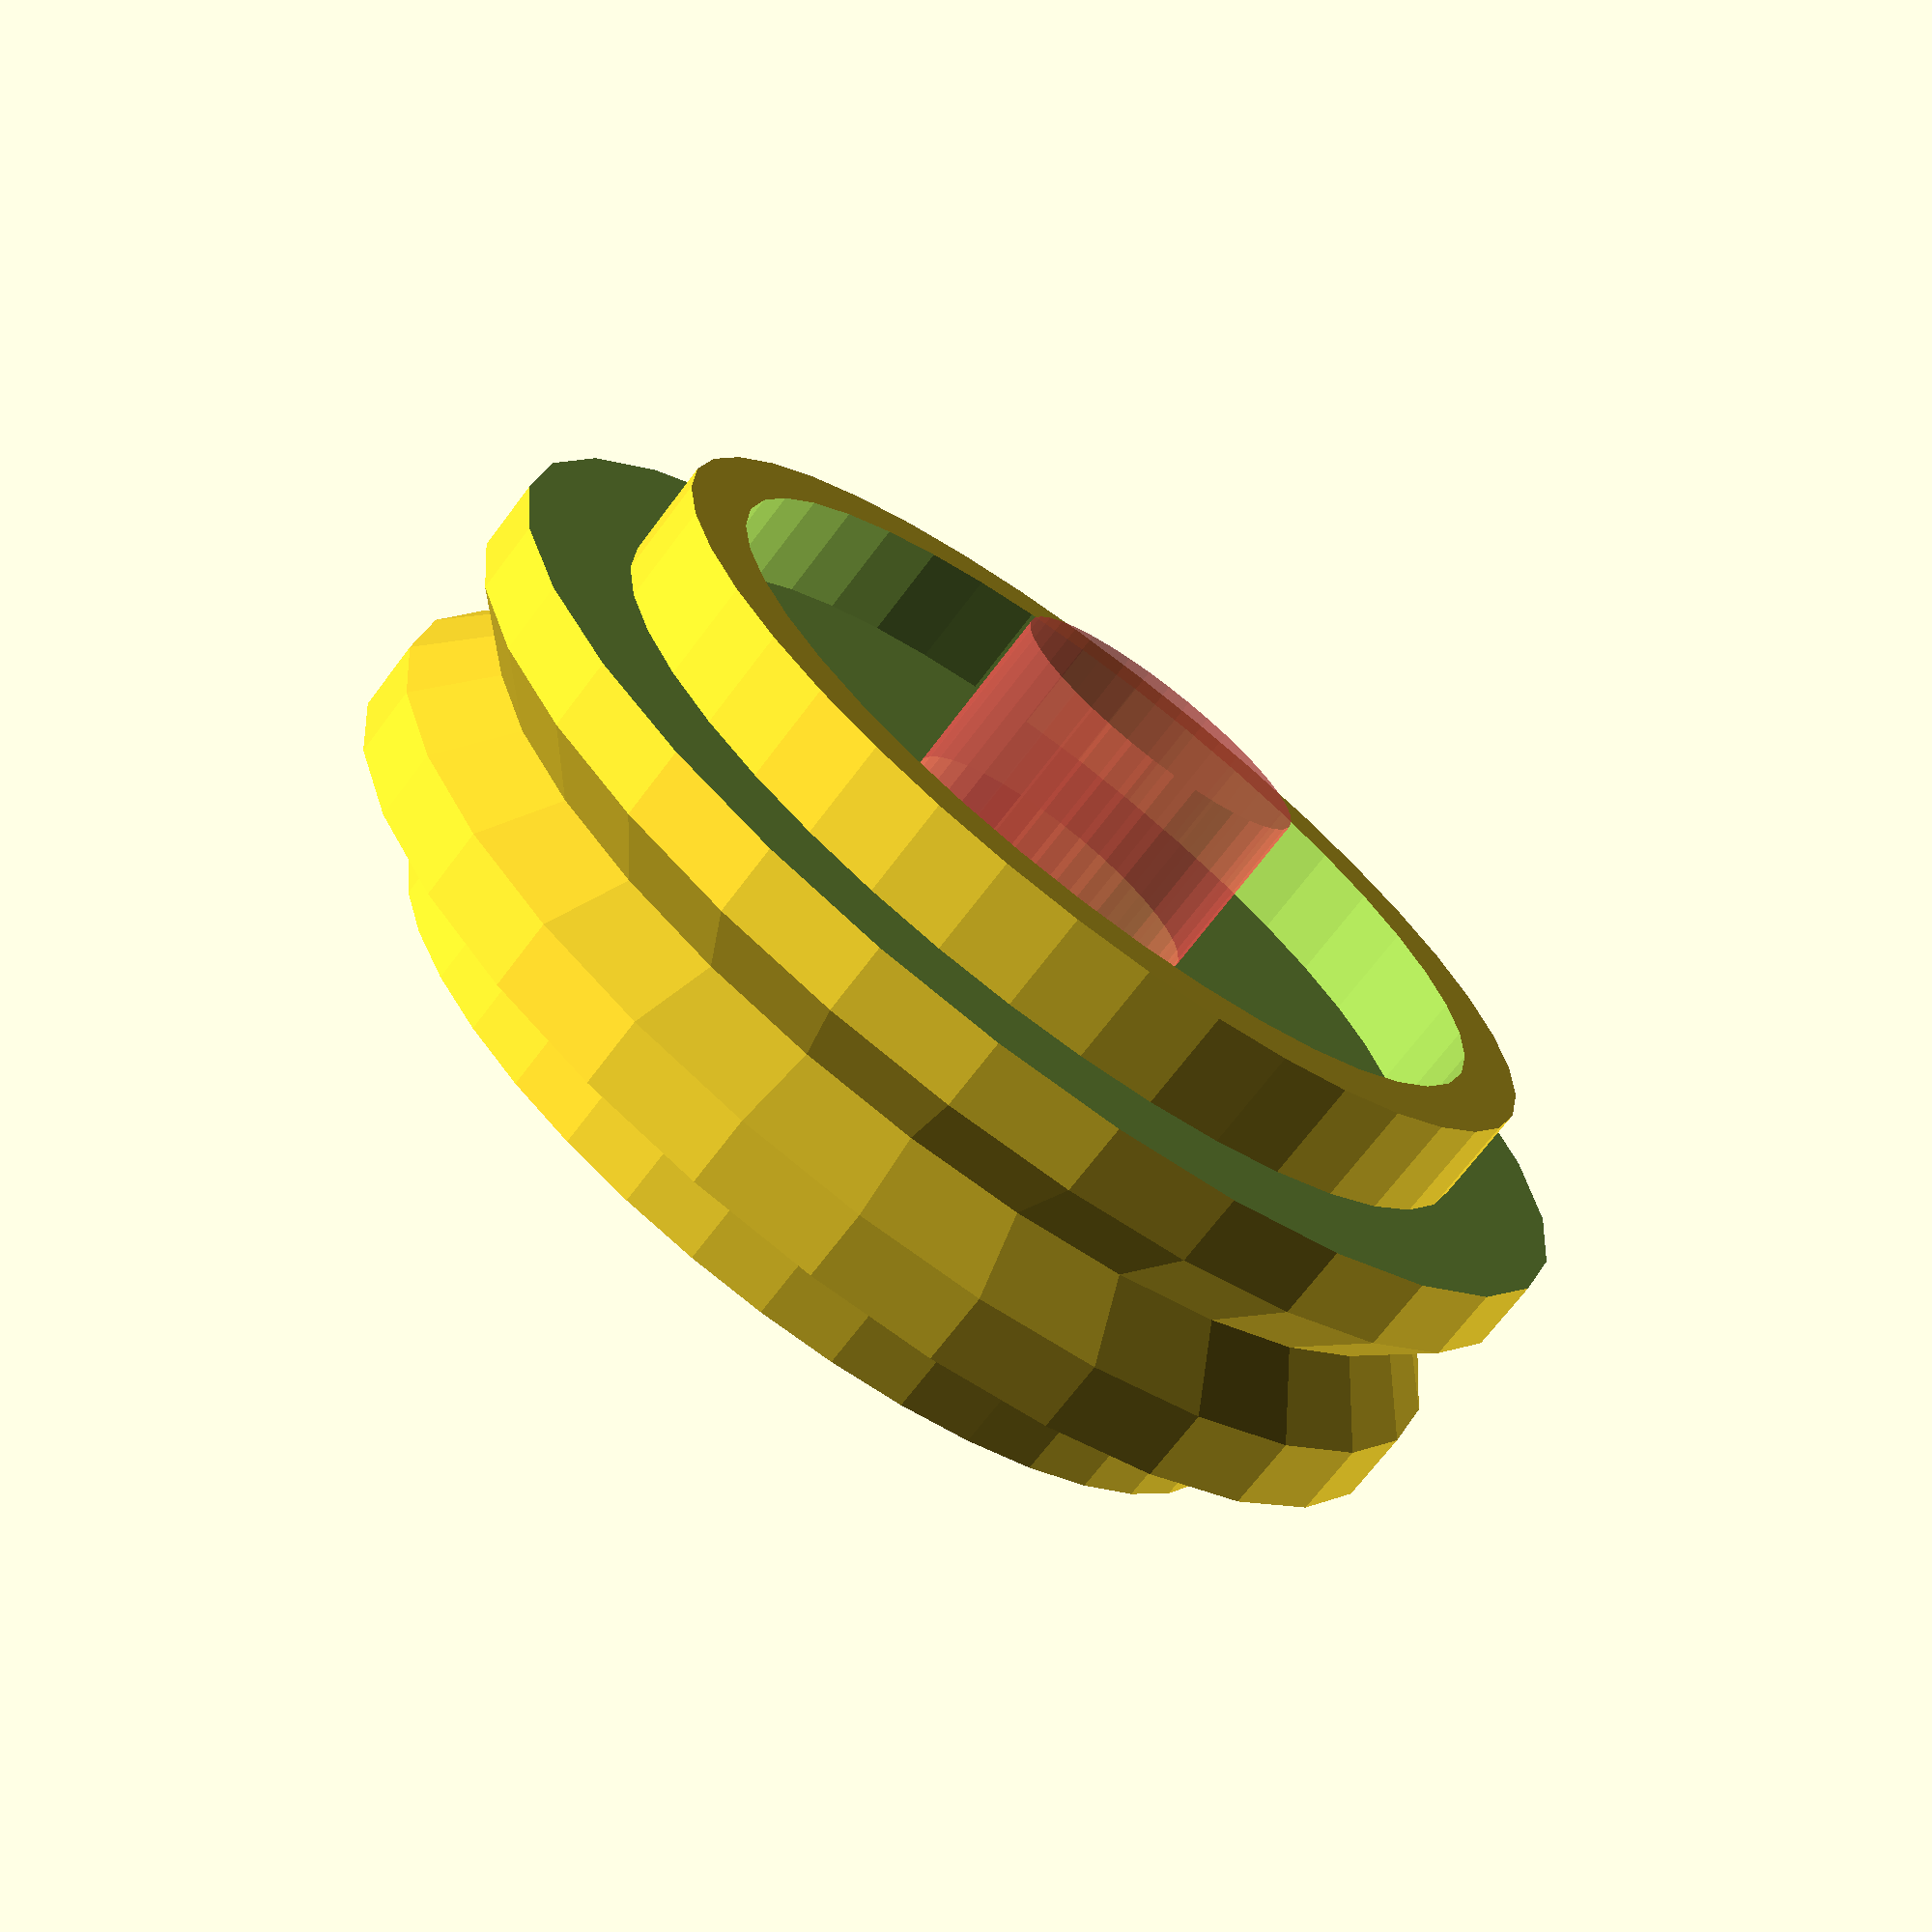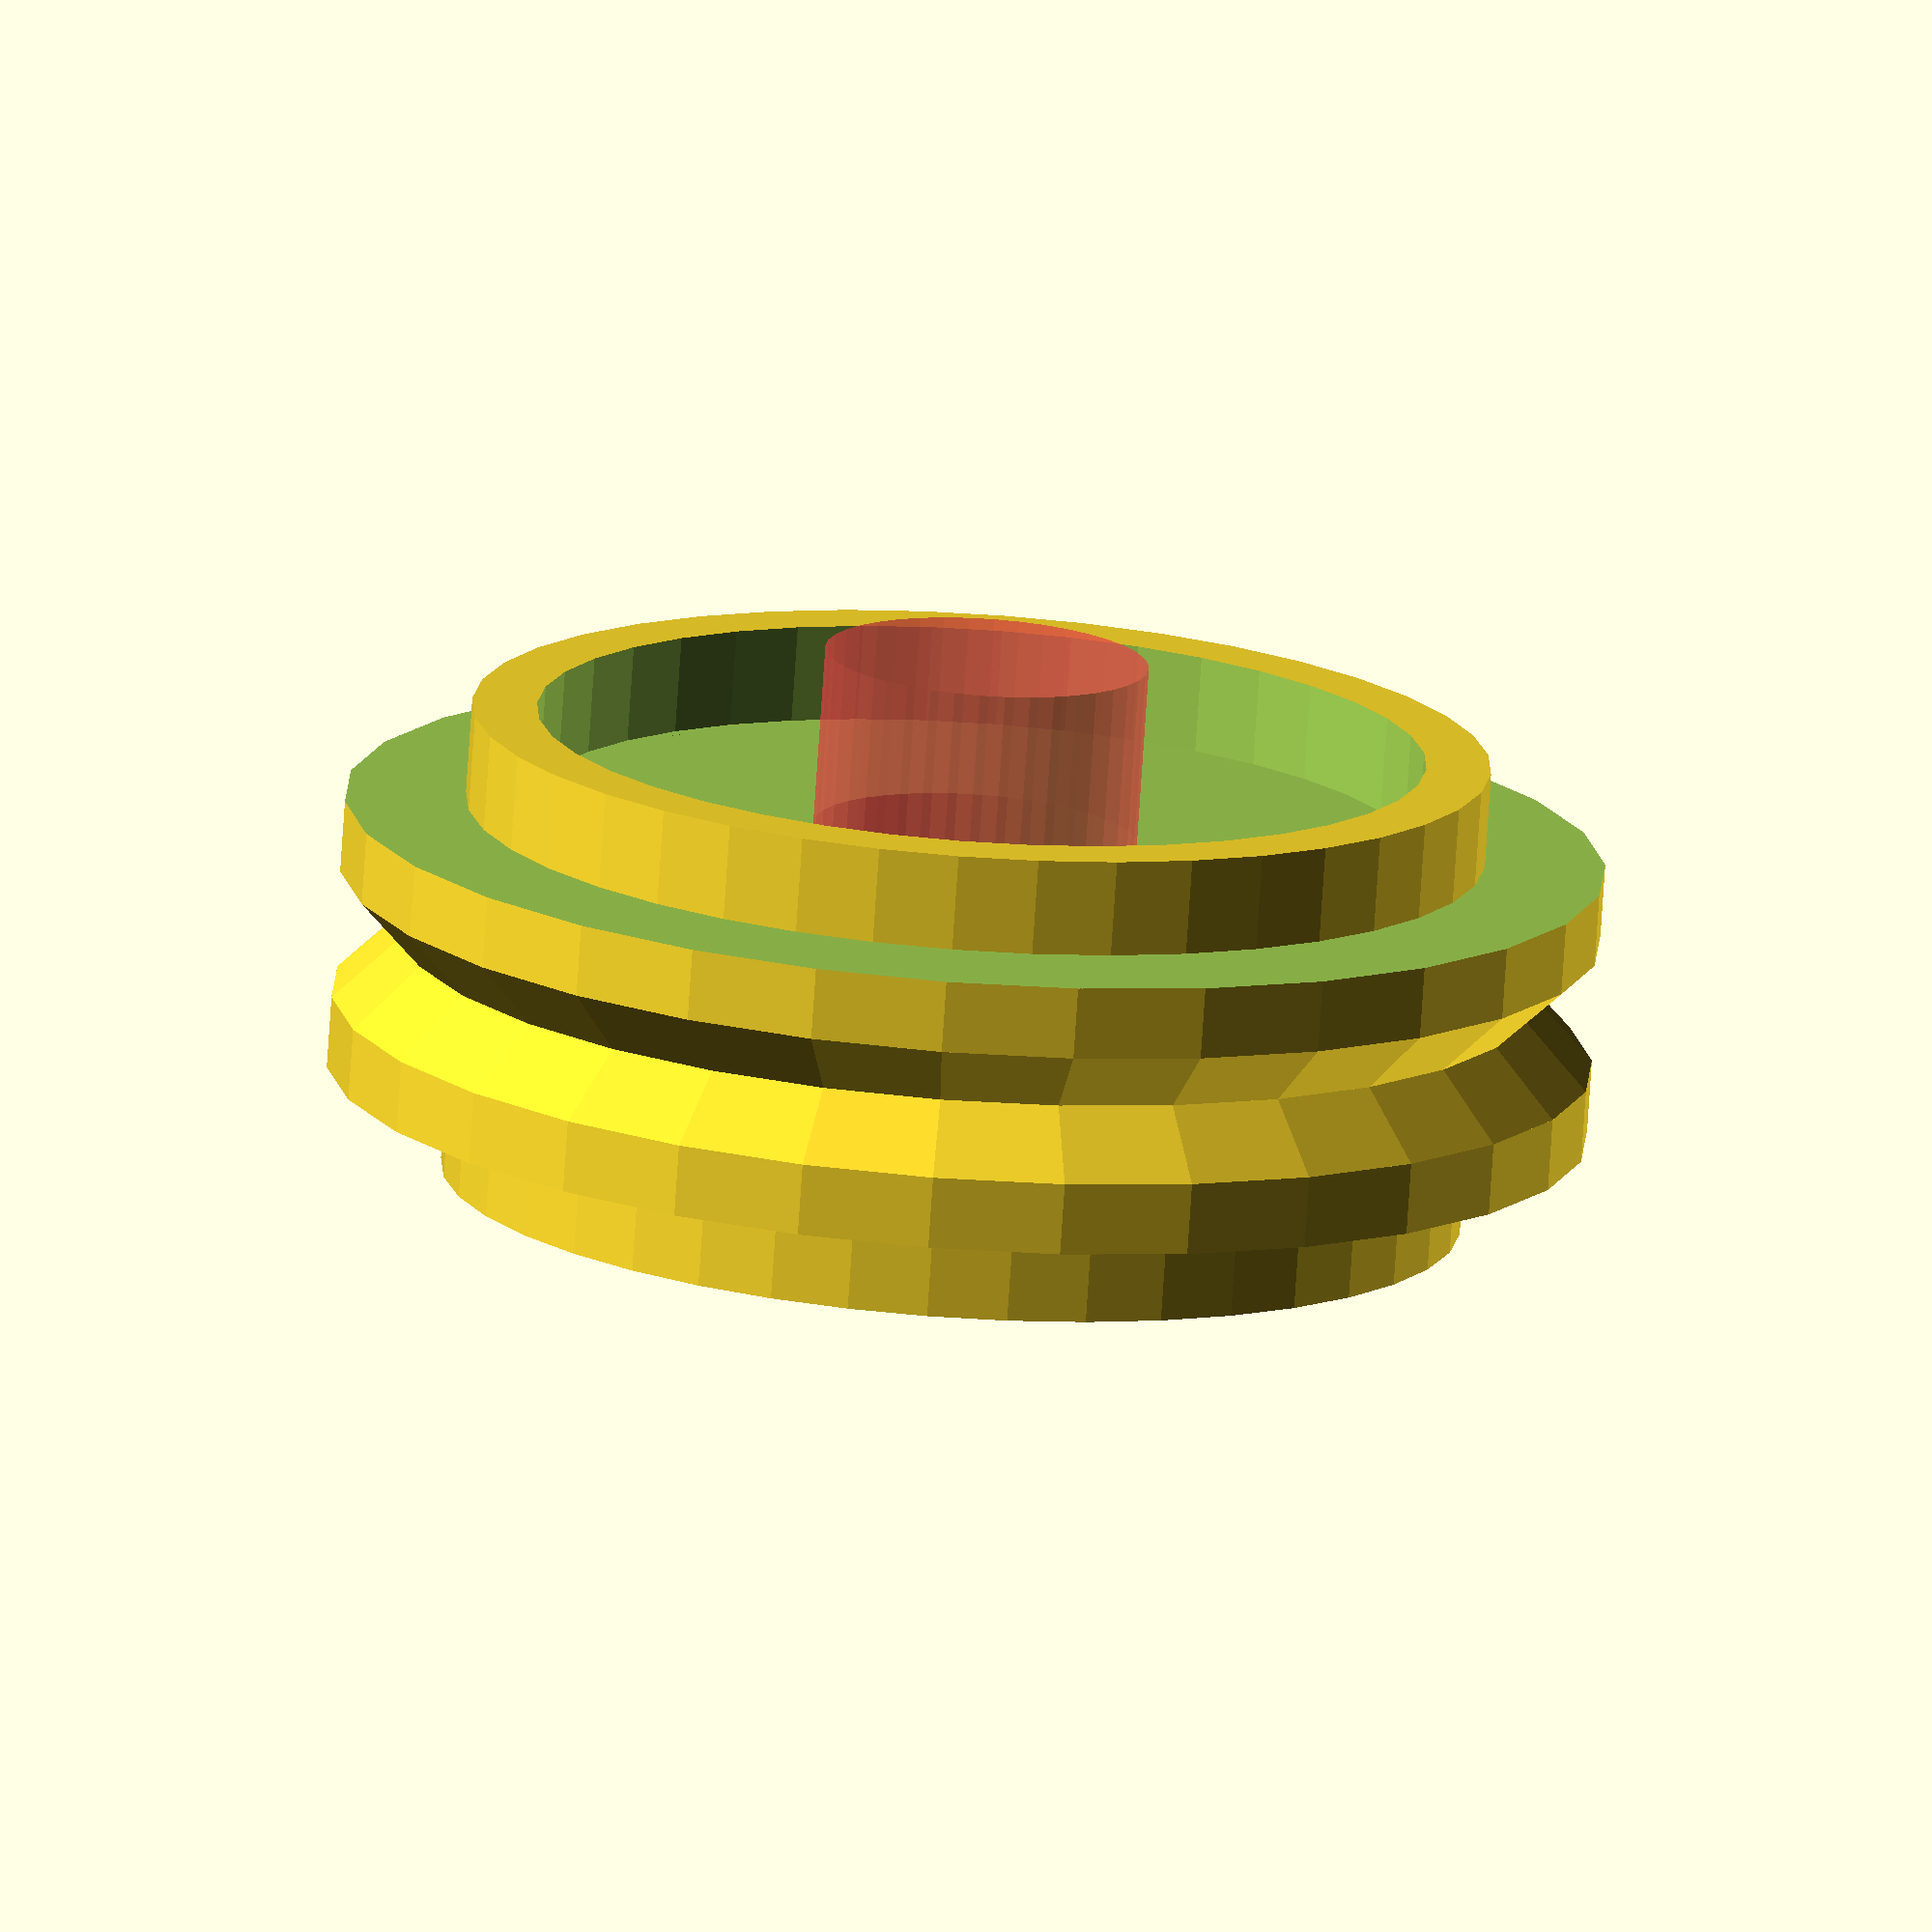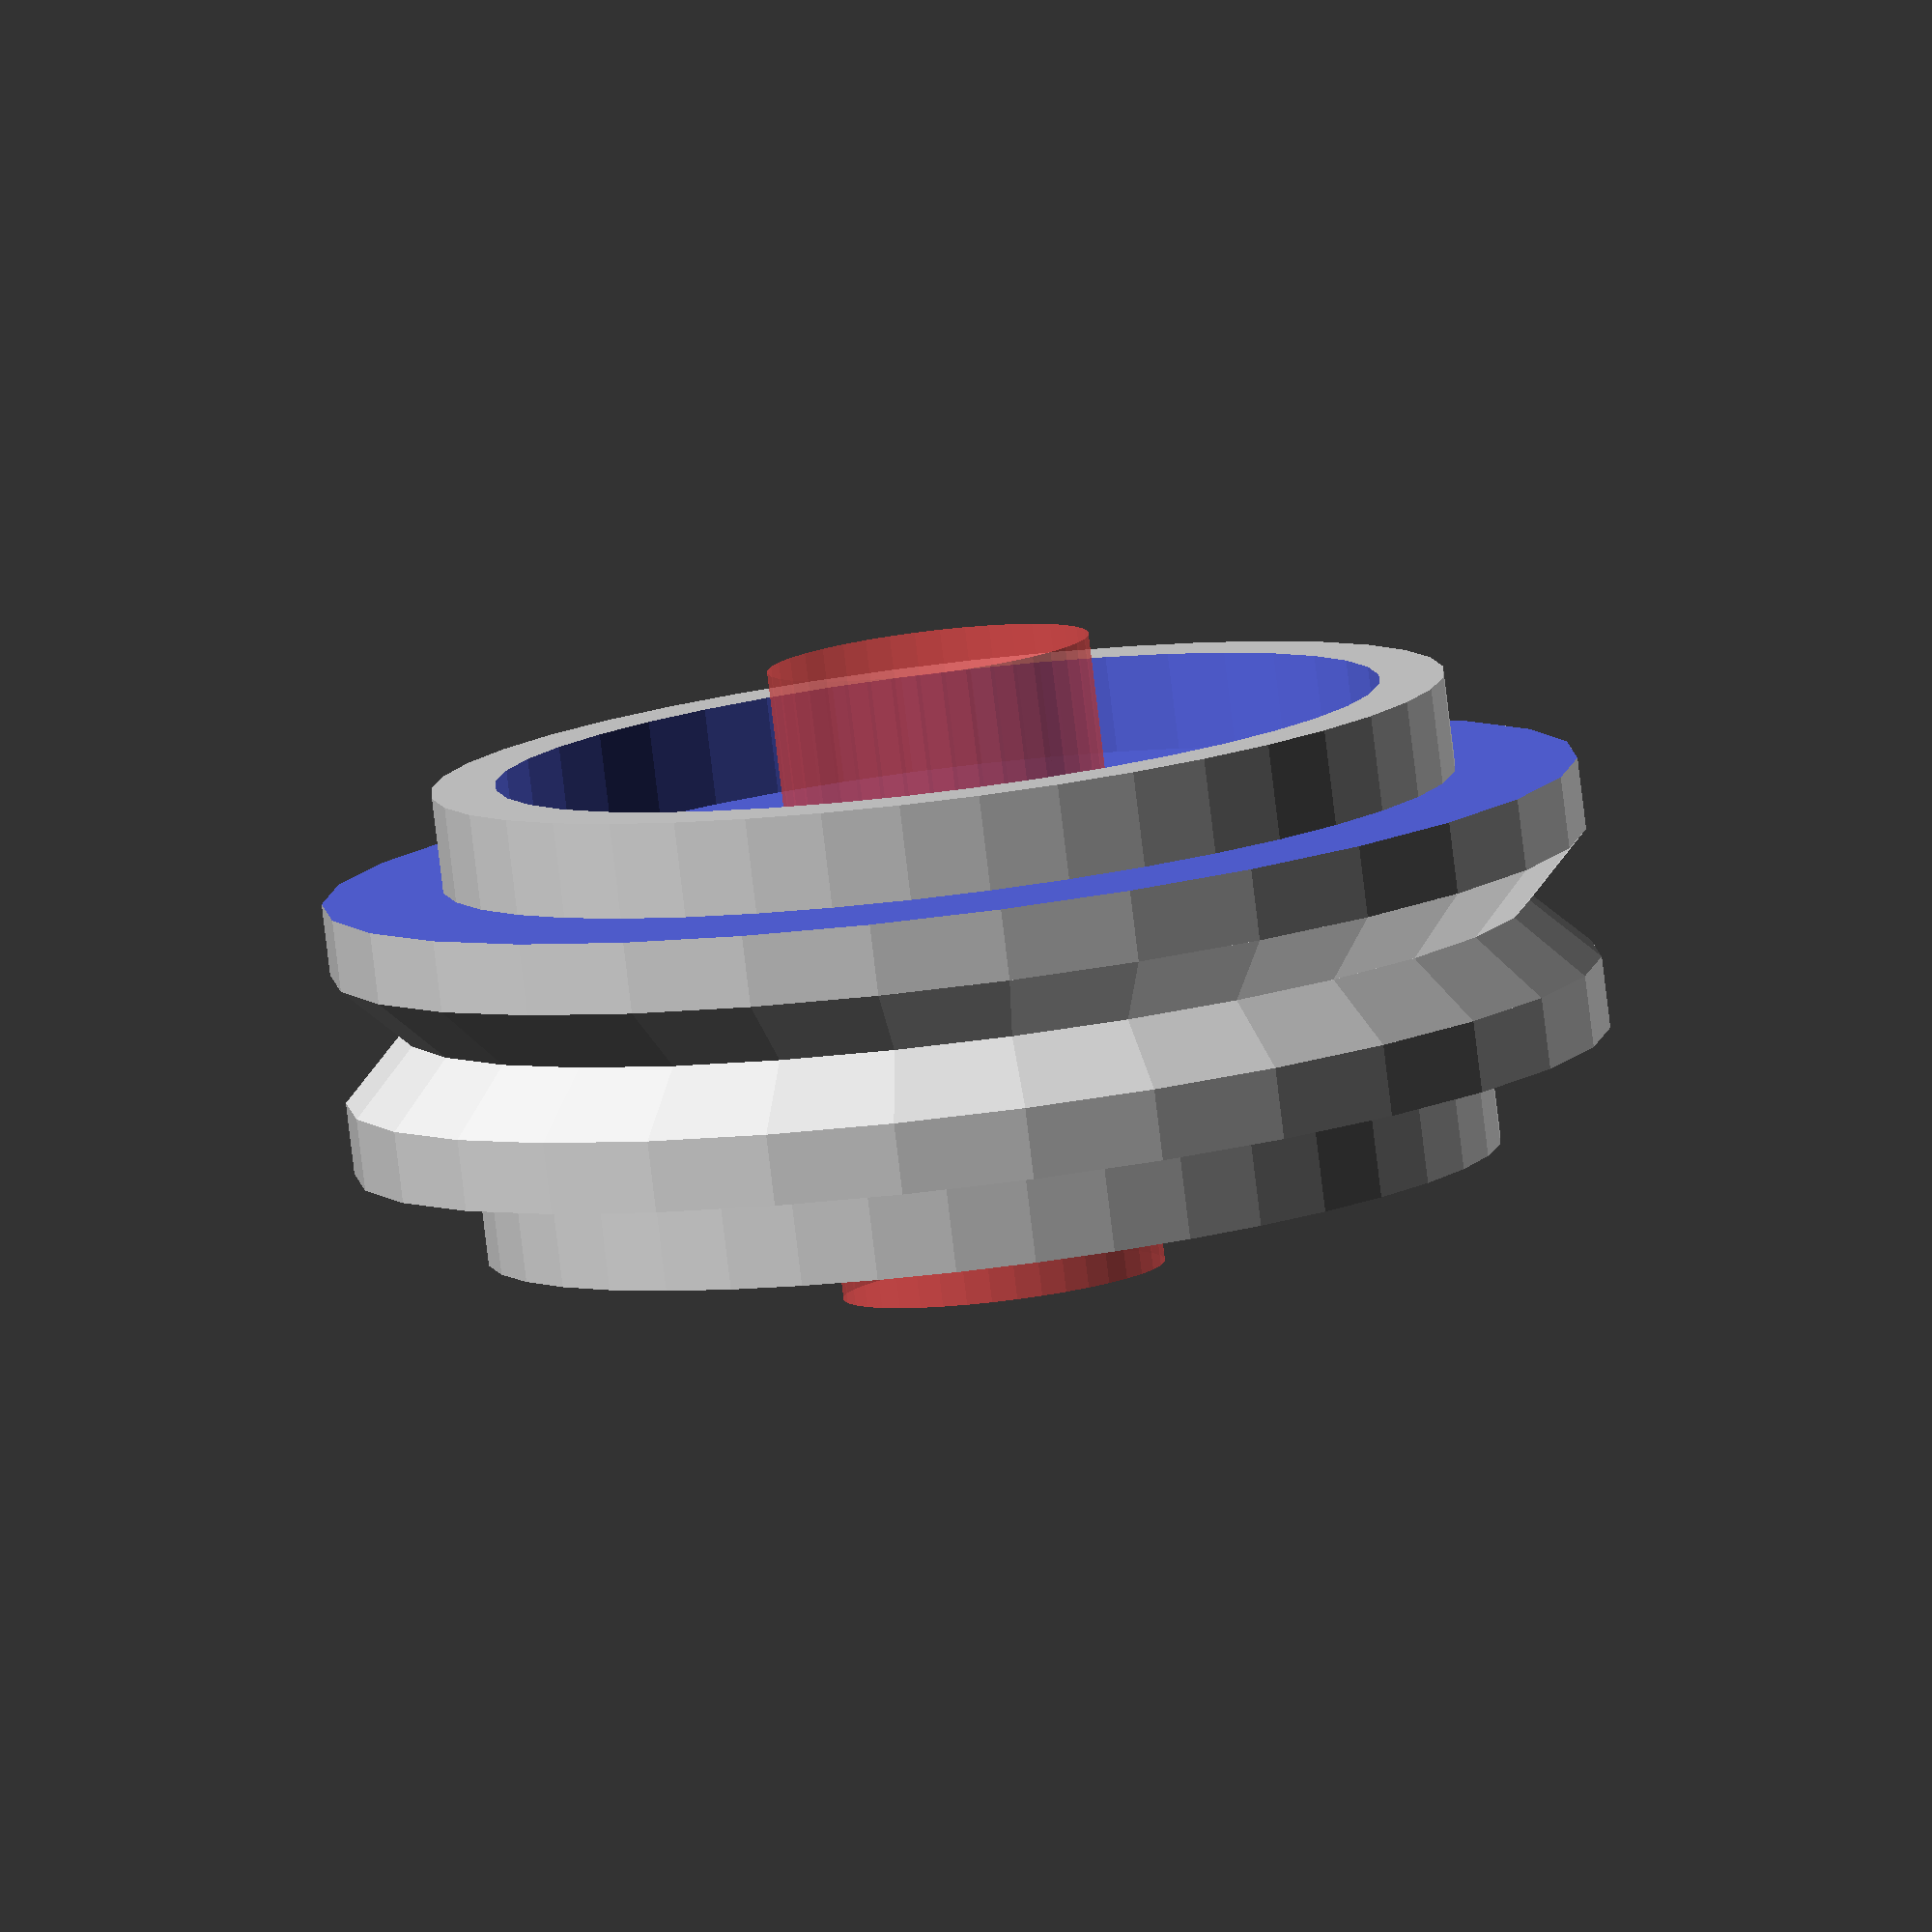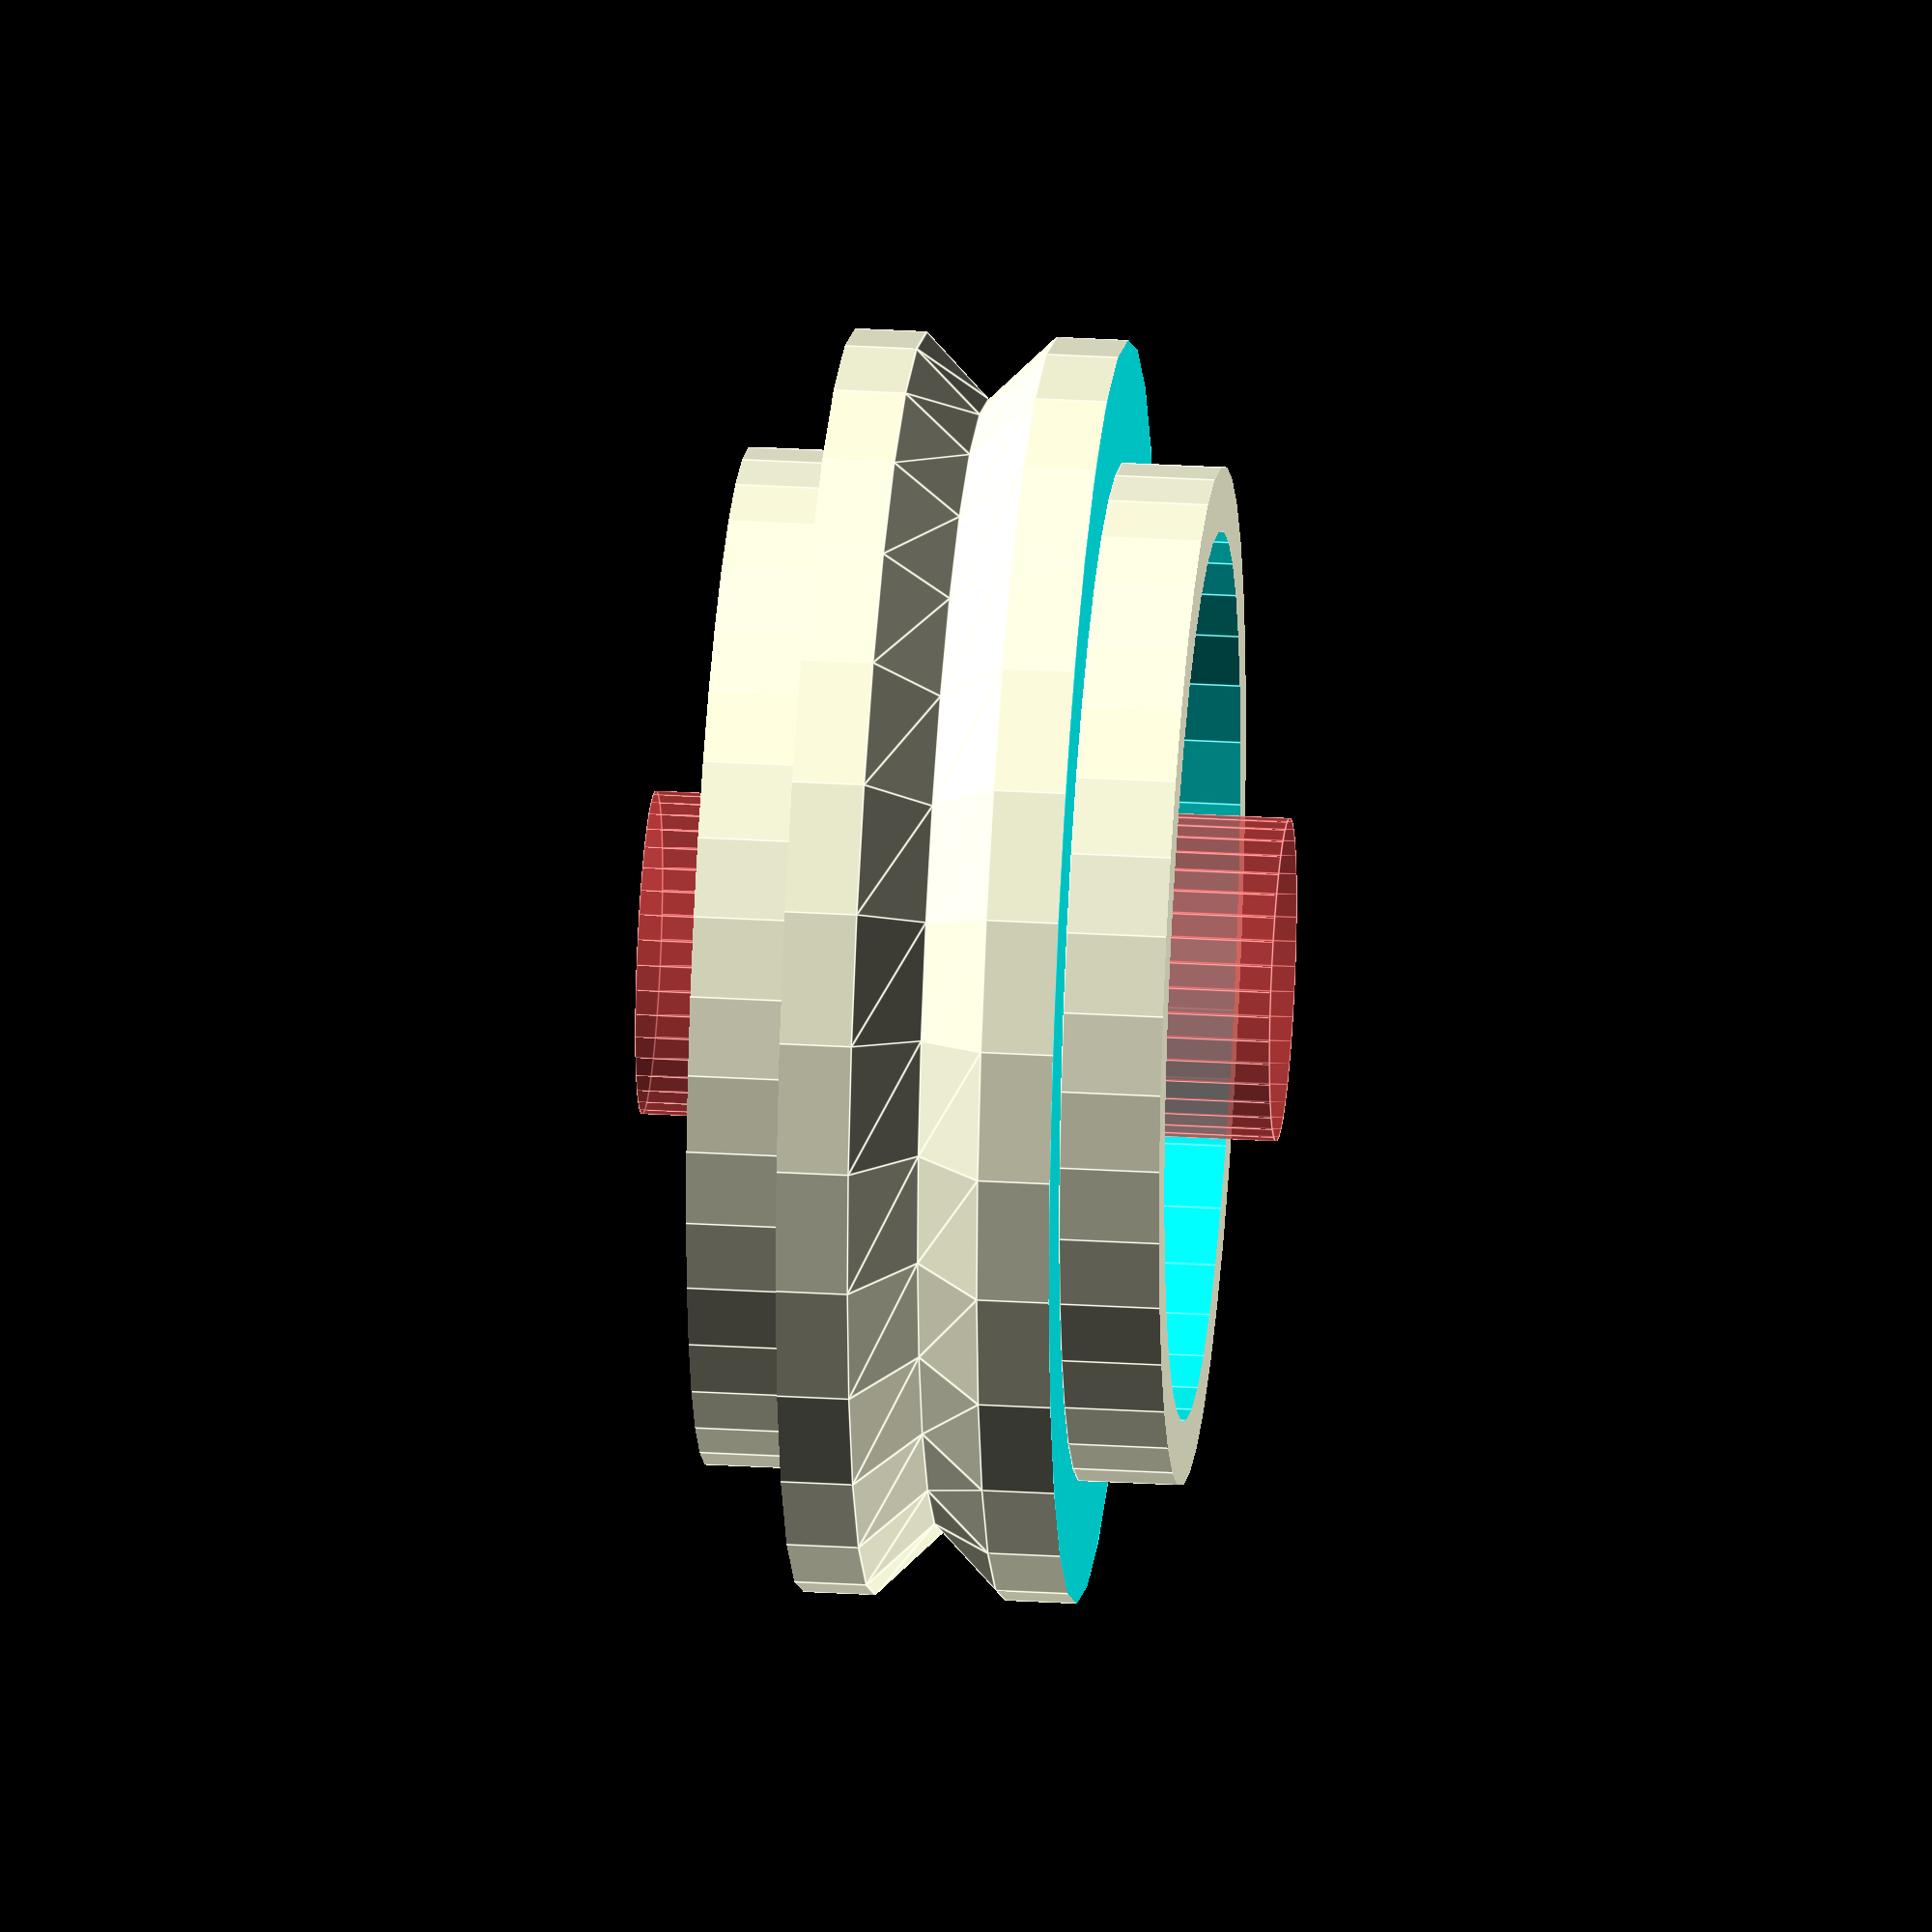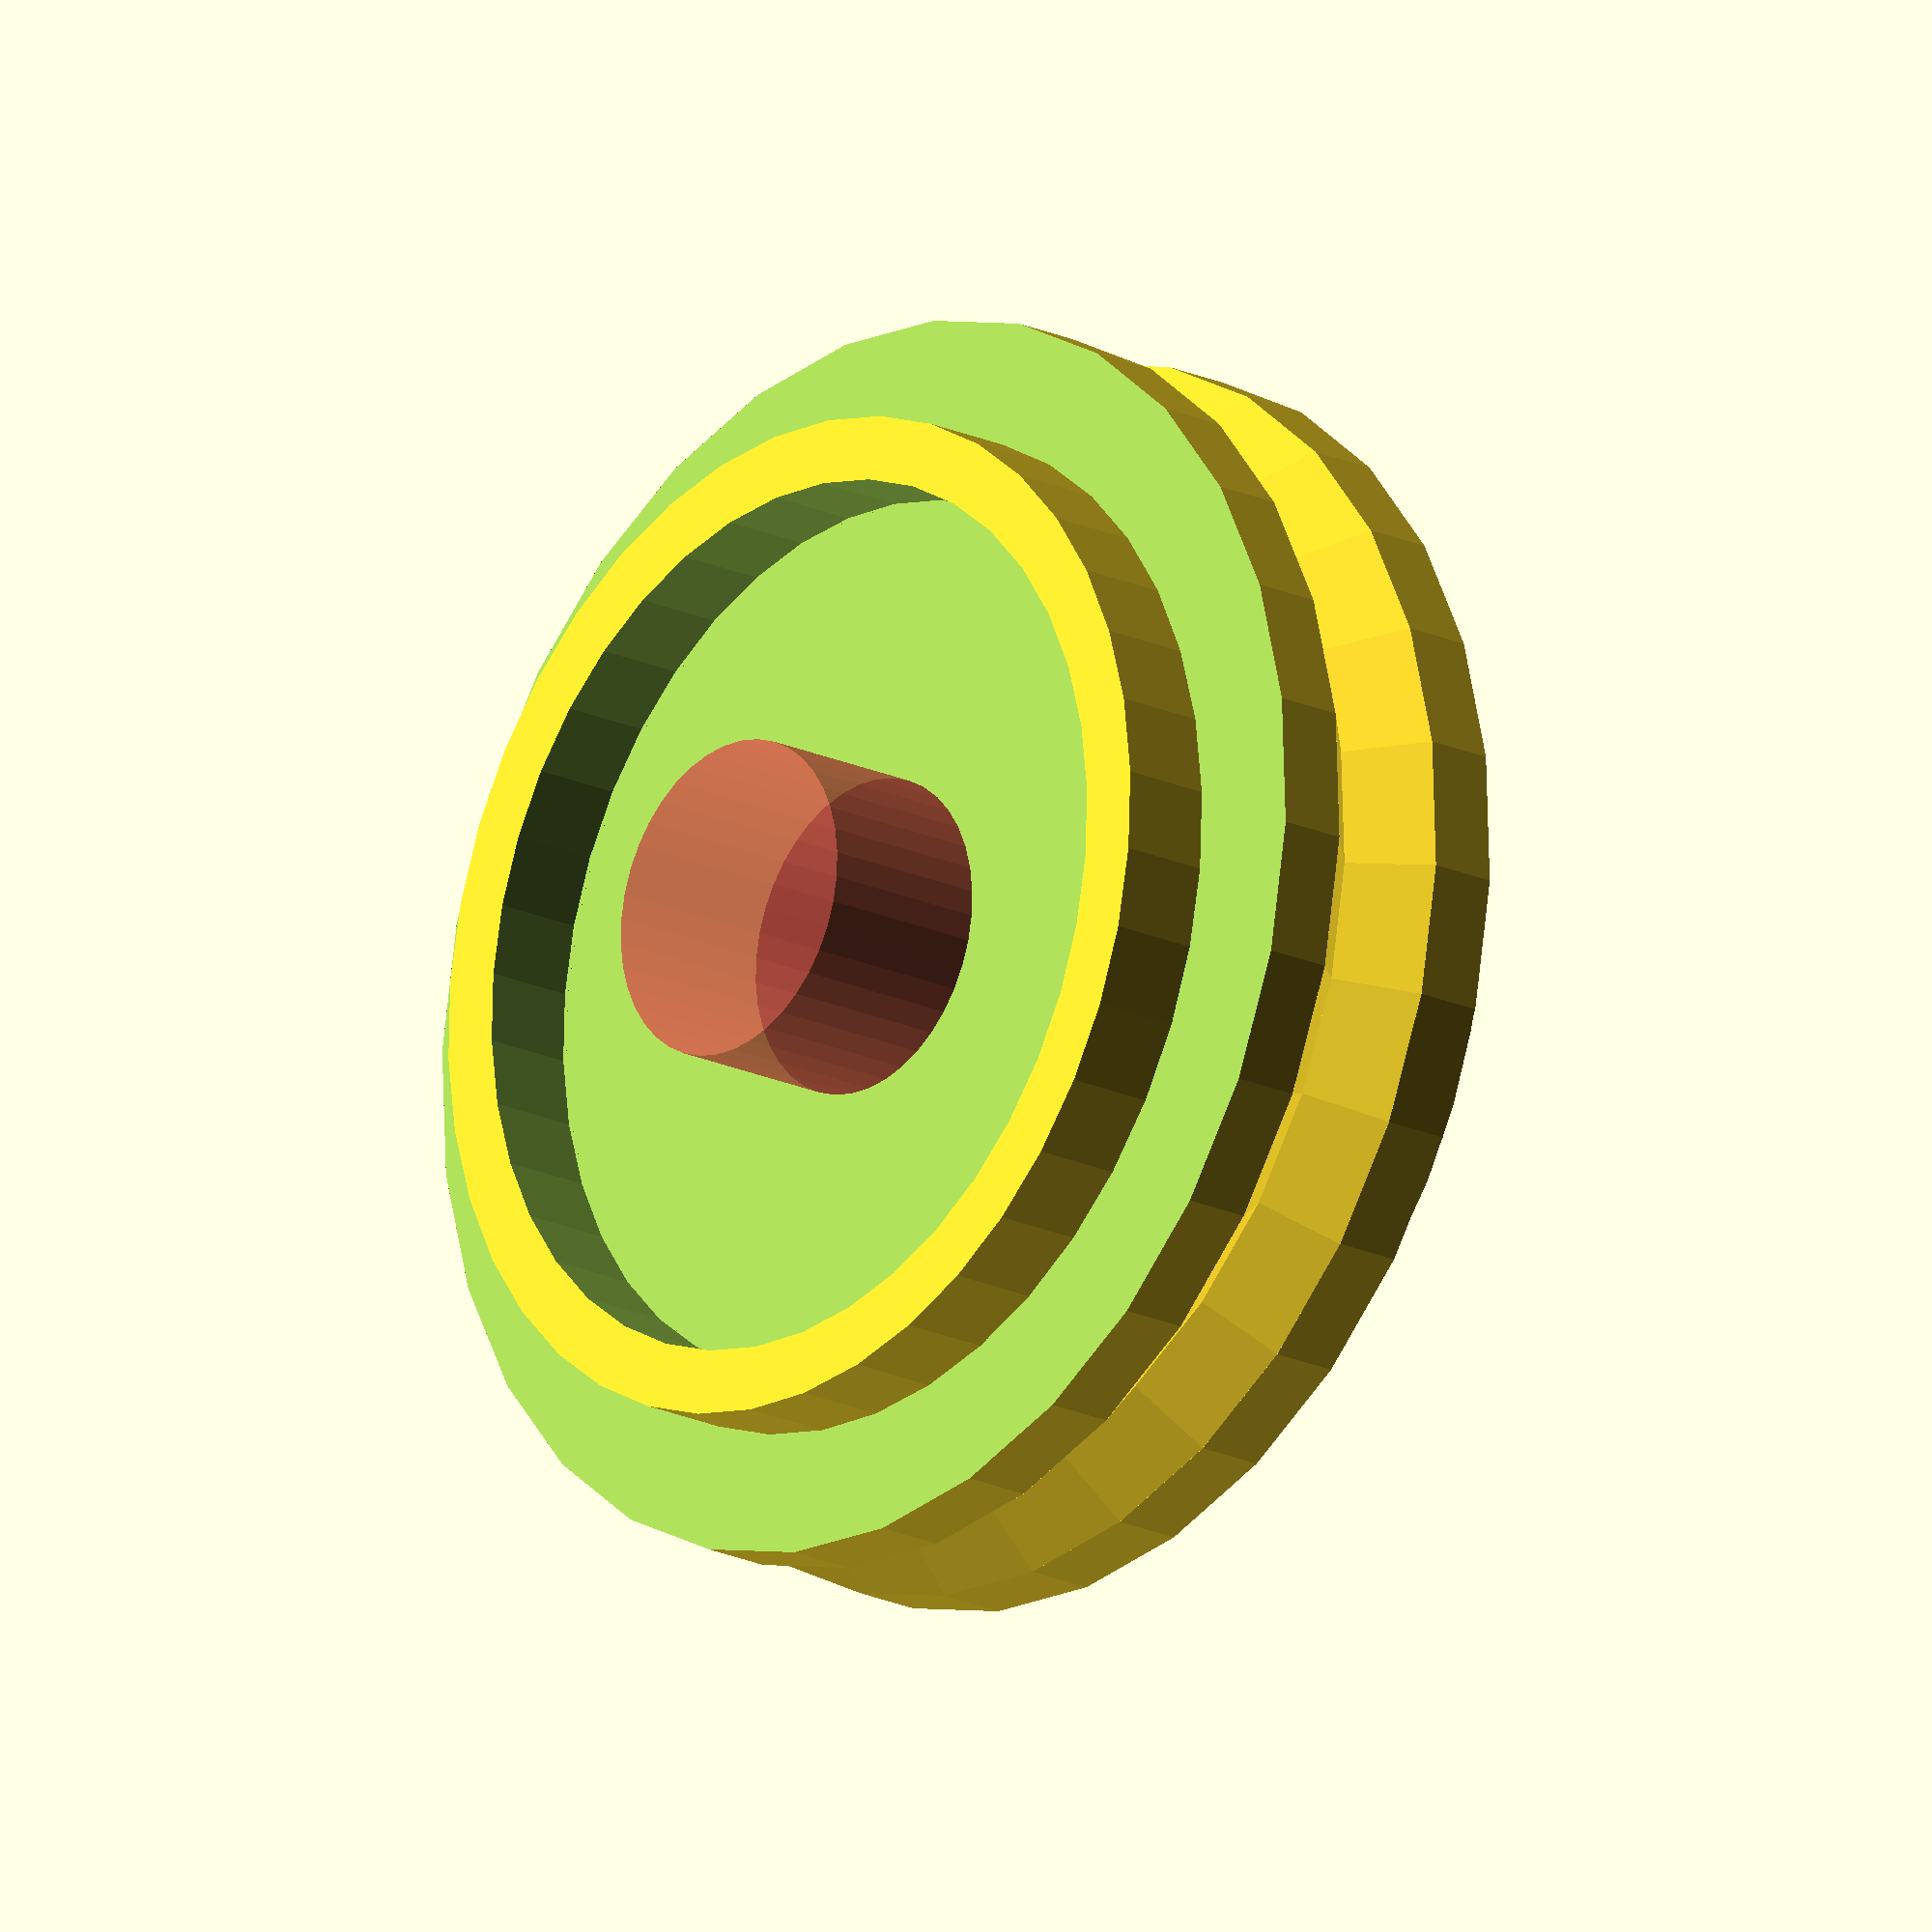
<openscad>
// steve grabers W wheel
od= 31.2;
id= 28;
t= (od-id);
thick= 11.7;
t2= thick-t;

wheel_id= 22.0; // the diameter of the outside hole
wheel_d= 2.47; // the depth from the outside of the wheel to the bearing
wheel_groove_d= 2.5; // the depth of the groove on the outside of the wheel
wheel_groove_w= 3; // the width of the groove on the outside of the wheel

bearingThickness= 7;
bearingOD= 22;
bearingID= 8;

function w_wheel_dia()= od;
function w_wheel_width()= thick;
function w_wheel_id()= wheel_id;
function w_wheel_indent()= wheel_d-0.1;

module W_wheel() {
	cylinder(r1=od/2,r2=id/2, h=t/2);
	translate([0,0,t/2]) cylinder(r2=od/2,r1=id/2, h=t/2);
	translate([0,0,t]) cylinder(r=od/2, h= t2/2);
	translate([0,0,-t2/2]) cylinder(r=od/2, h= t2/2);
}

module groove() {
	// make a negative of the cutout so it can be differenced
	difference() {
		cylinder(r=od/2+0.1, h=wheel_groove_d+0.1, $fn=40);
		cylinder(r=od/2-wheel_groove_w, h=wheel_groove_d, $fn=40);
	}
}

module w_wheel() {
	difference() {
		translate([0,0,-t/2]) W_wheel();
		#translate([0,0,-(thick+4)/2]) cylinder(r=bearingID/2, h=thick+4, $fn=40);
		translate([0,0,thick/2-wheel_d]) cylinder(r=wheel_id/2, h=wheel_d+0.1, $fn=40);
		translate([0,0,-thick/2-wheel_d-0.1+wheel_d]) cylinder(r=wheel_id/2, h=wheel_d+0.1, $fn=40);
		translate([0,0,thick/2-wheel_d]) groove();
		translate([0,0,-thick/2-wheel_groove_d-0.1+wheel_d]) groove();
	}
}

module w_wheel_vertical() {
	rotate([0,90,0]) w_wheel();
}

w_wheel();
//w_wheel_vertical();
//W_wheel();



</openscad>
<views>
elev=70.6 azim=24.2 roll=322.9 proj=p view=solid
elev=256.2 azim=159.4 roll=3.8 proj=o view=solid
elev=82.3 azim=94.7 roll=186.9 proj=o view=solid
elev=329.9 azim=214.4 roll=274.9 proj=o view=edges
elev=198.8 azim=272.5 roll=311.9 proj=o view=wireframe
</views>
